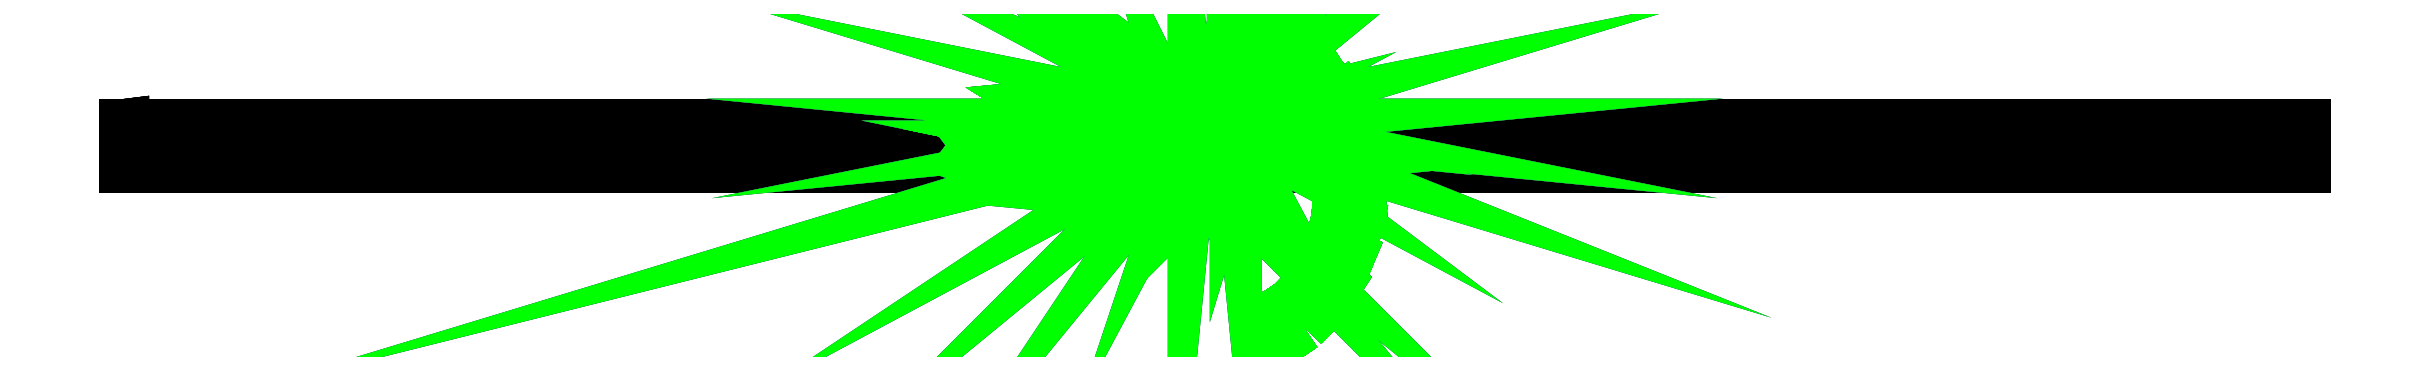
<metadata>
{"format":"dxf","ext":"dxf","renderer":"ezdxf+matplotlib","layout":"modelspace","background":"white","min_lineweight":24,"dpi":150}
</metadata>
<code>
0
SECTION
2
ENTITIES
0
INSERT
8
32
2
Noteline_007
10
0.00258
20
-0.0108
30
-8.036
41
1
42
1
43
1
50
0
0
INSERT
8
32
2
Noteline_006
10
0.00258
20
-0.0108
30
-4.039
41
1
42
1
43
1
50
0
0
INSERT
8
32
2
Noteline_005
10
0.00258
20
-0.0108
30
7.992
41
1
42
1
43
1
50
0
0
INSERT
8
32
2
Noteline_004
10
0.00258
20
-0.0108
30
3.981
41
1
42
1
43
1
50
0
0
INSERT
8
32
2
Noteline
10
0.00258
20
-0.0108
30
-0.02557
41
1
42
1
43
1
50
0
0
INSERT
8
1
2
Cylinder_002
10
0
20
0
30
0
41
1
42
1
43
1
50
0
0
INSERT
8
4
2
Circle_002
10
8.144
20
0.02876
30
7.402
41
1
42
1
43
1
50
0
0
INSERT
8
2
2
Sphere_002
10
-2.457
20
-0.000779
30
7.402
41
1
42
1
43
1
50
0
0
INSERT
8
1
2
Cylinder_001
10
0
20
0
30
0
41
1
42
1
43
1
50
0
0
INSERT
8
4
2
Circle_001
10
8.144
20
0.02876
30
7.402
41
1
42
1
43
1
50
0
0
INSERT
8
2
2
Sphere_001
10
-2.457
20
-0.000779
30
7.402
41
1
42
1
43
1
50
0
0
INSERT
8
2
2
Sphere
10
-2.457
20
-0.000779
30
7.402
41
1
42
1
43
1
50
0
0
INSERT
8
4
2
Circle
10
8.144
20
0.02876
30
7.402
41
1
42
1
43
1
50
0
0
INSERT
8
1
2
Cylinder
10
0
20
0
30
0
41
1
42
1
43
1
50
0
0
ENDSEC
0
EOF

</code>
